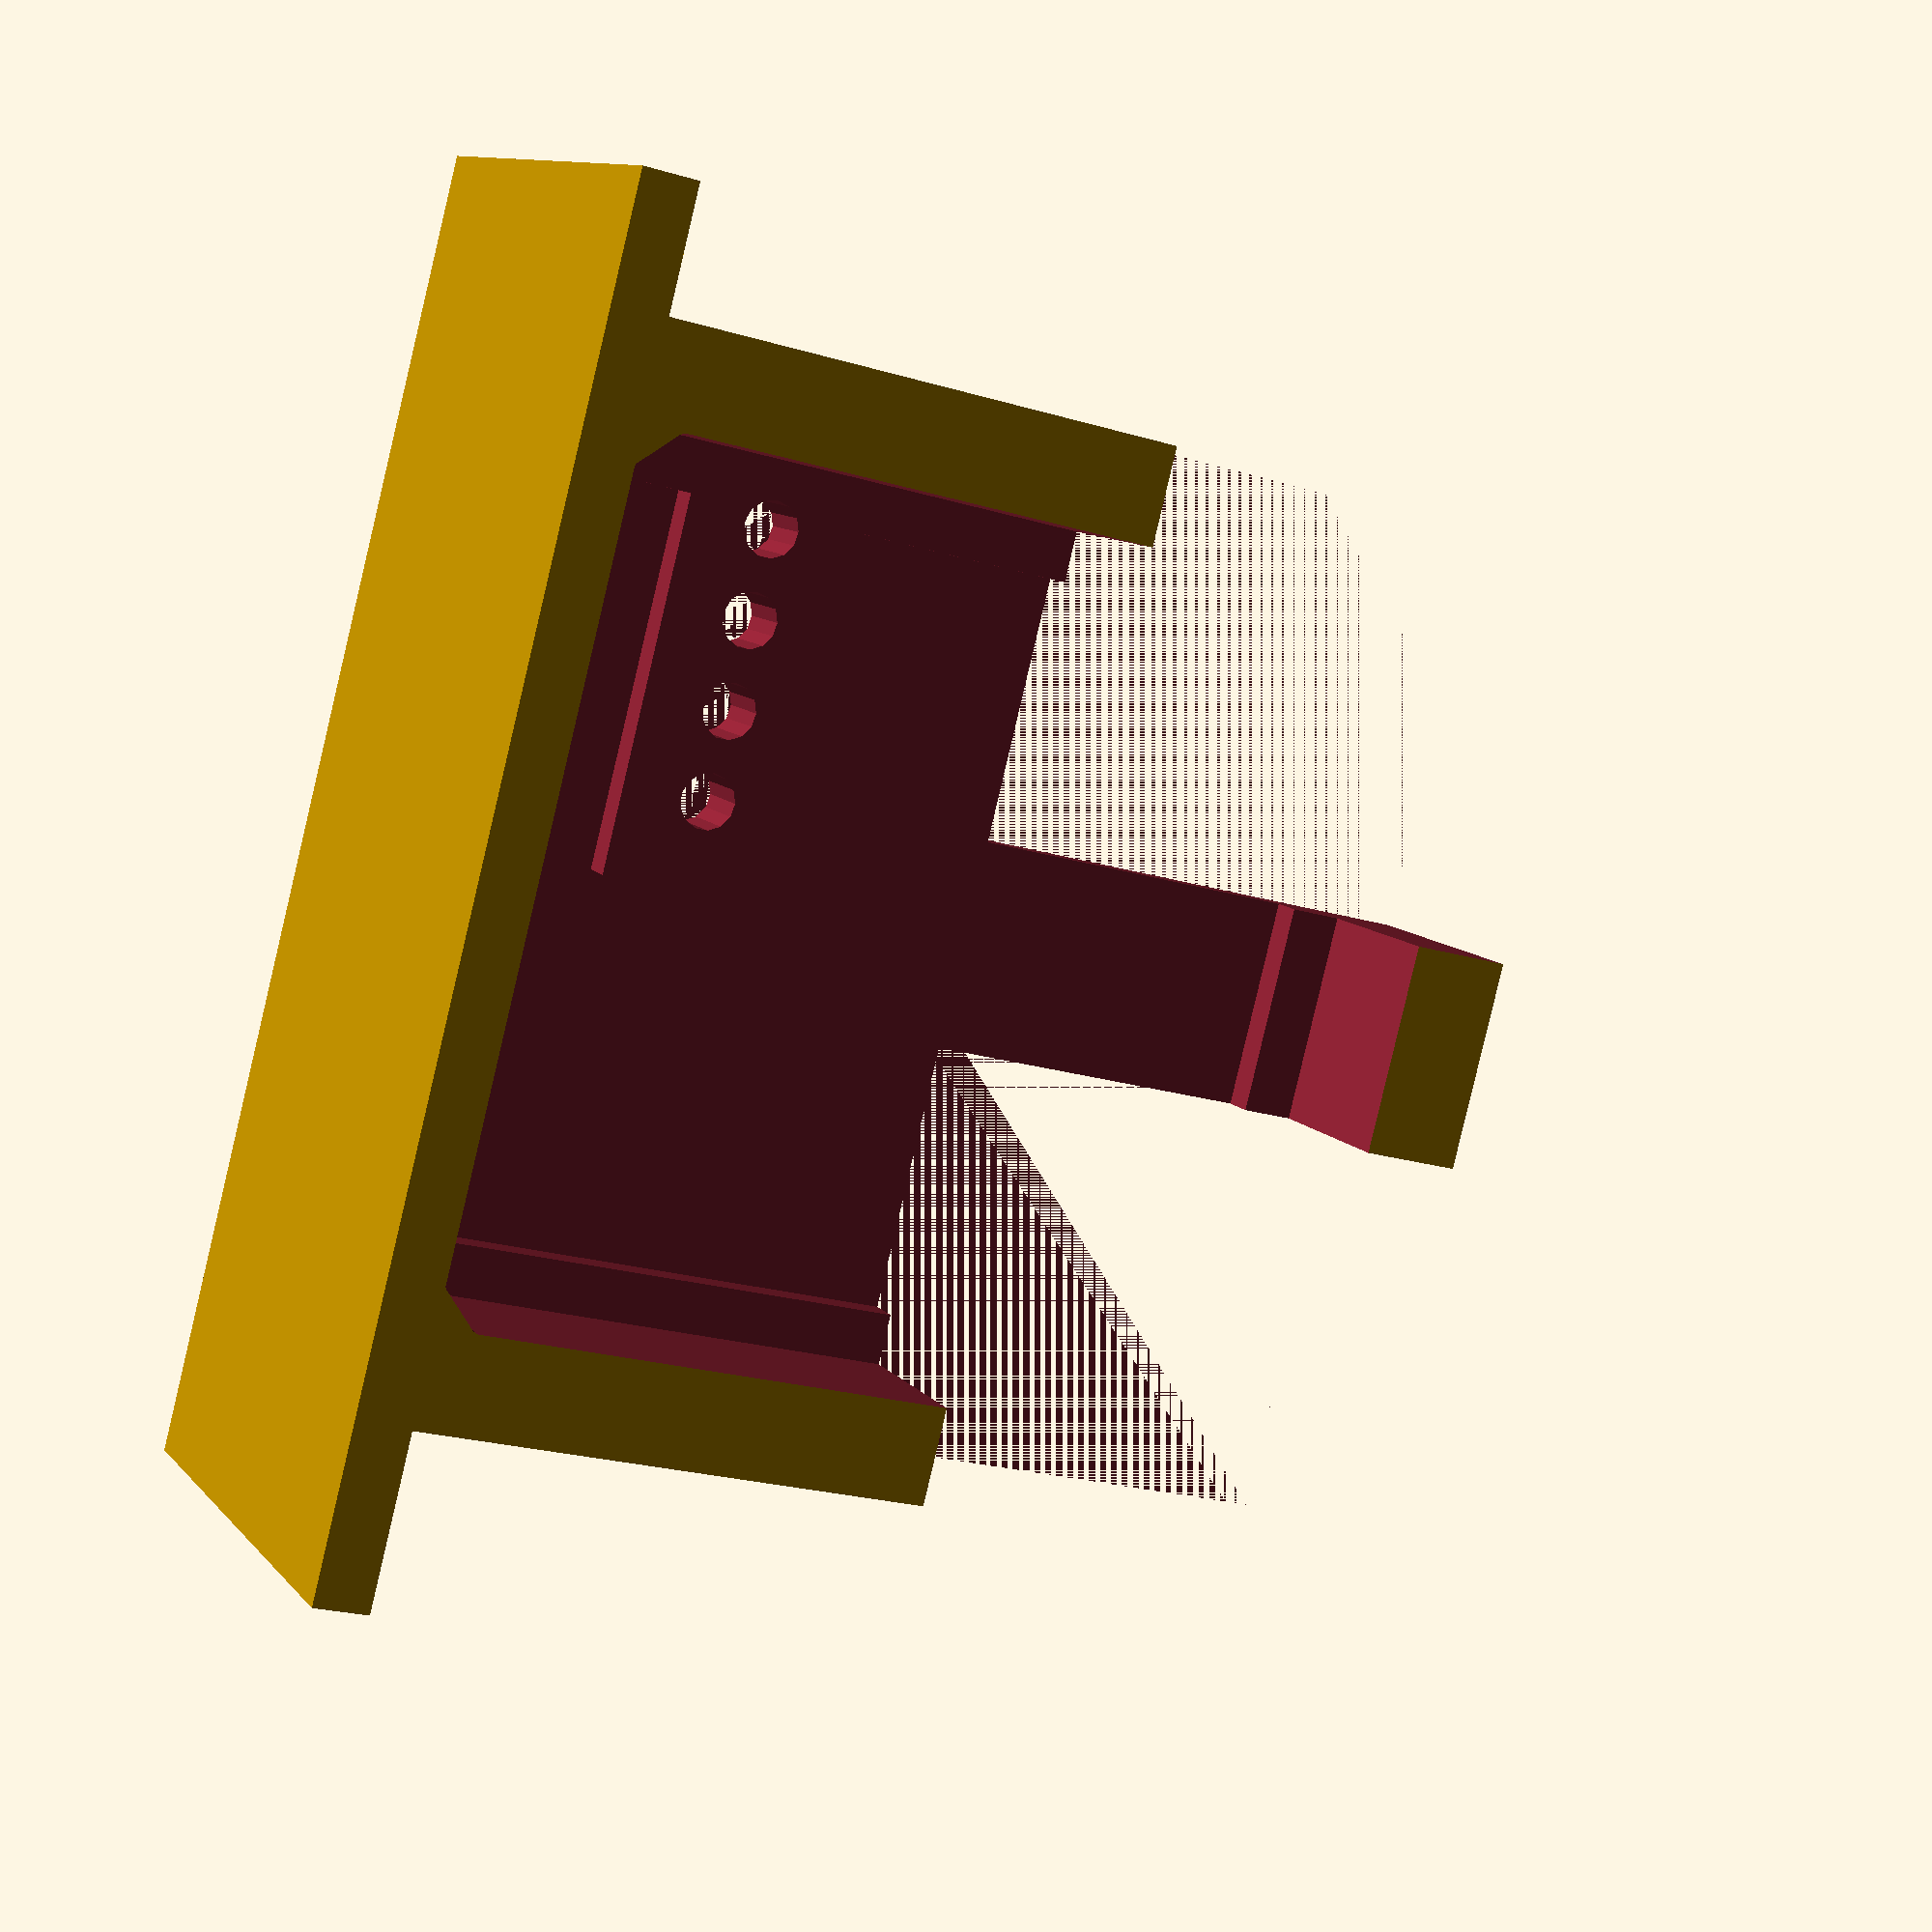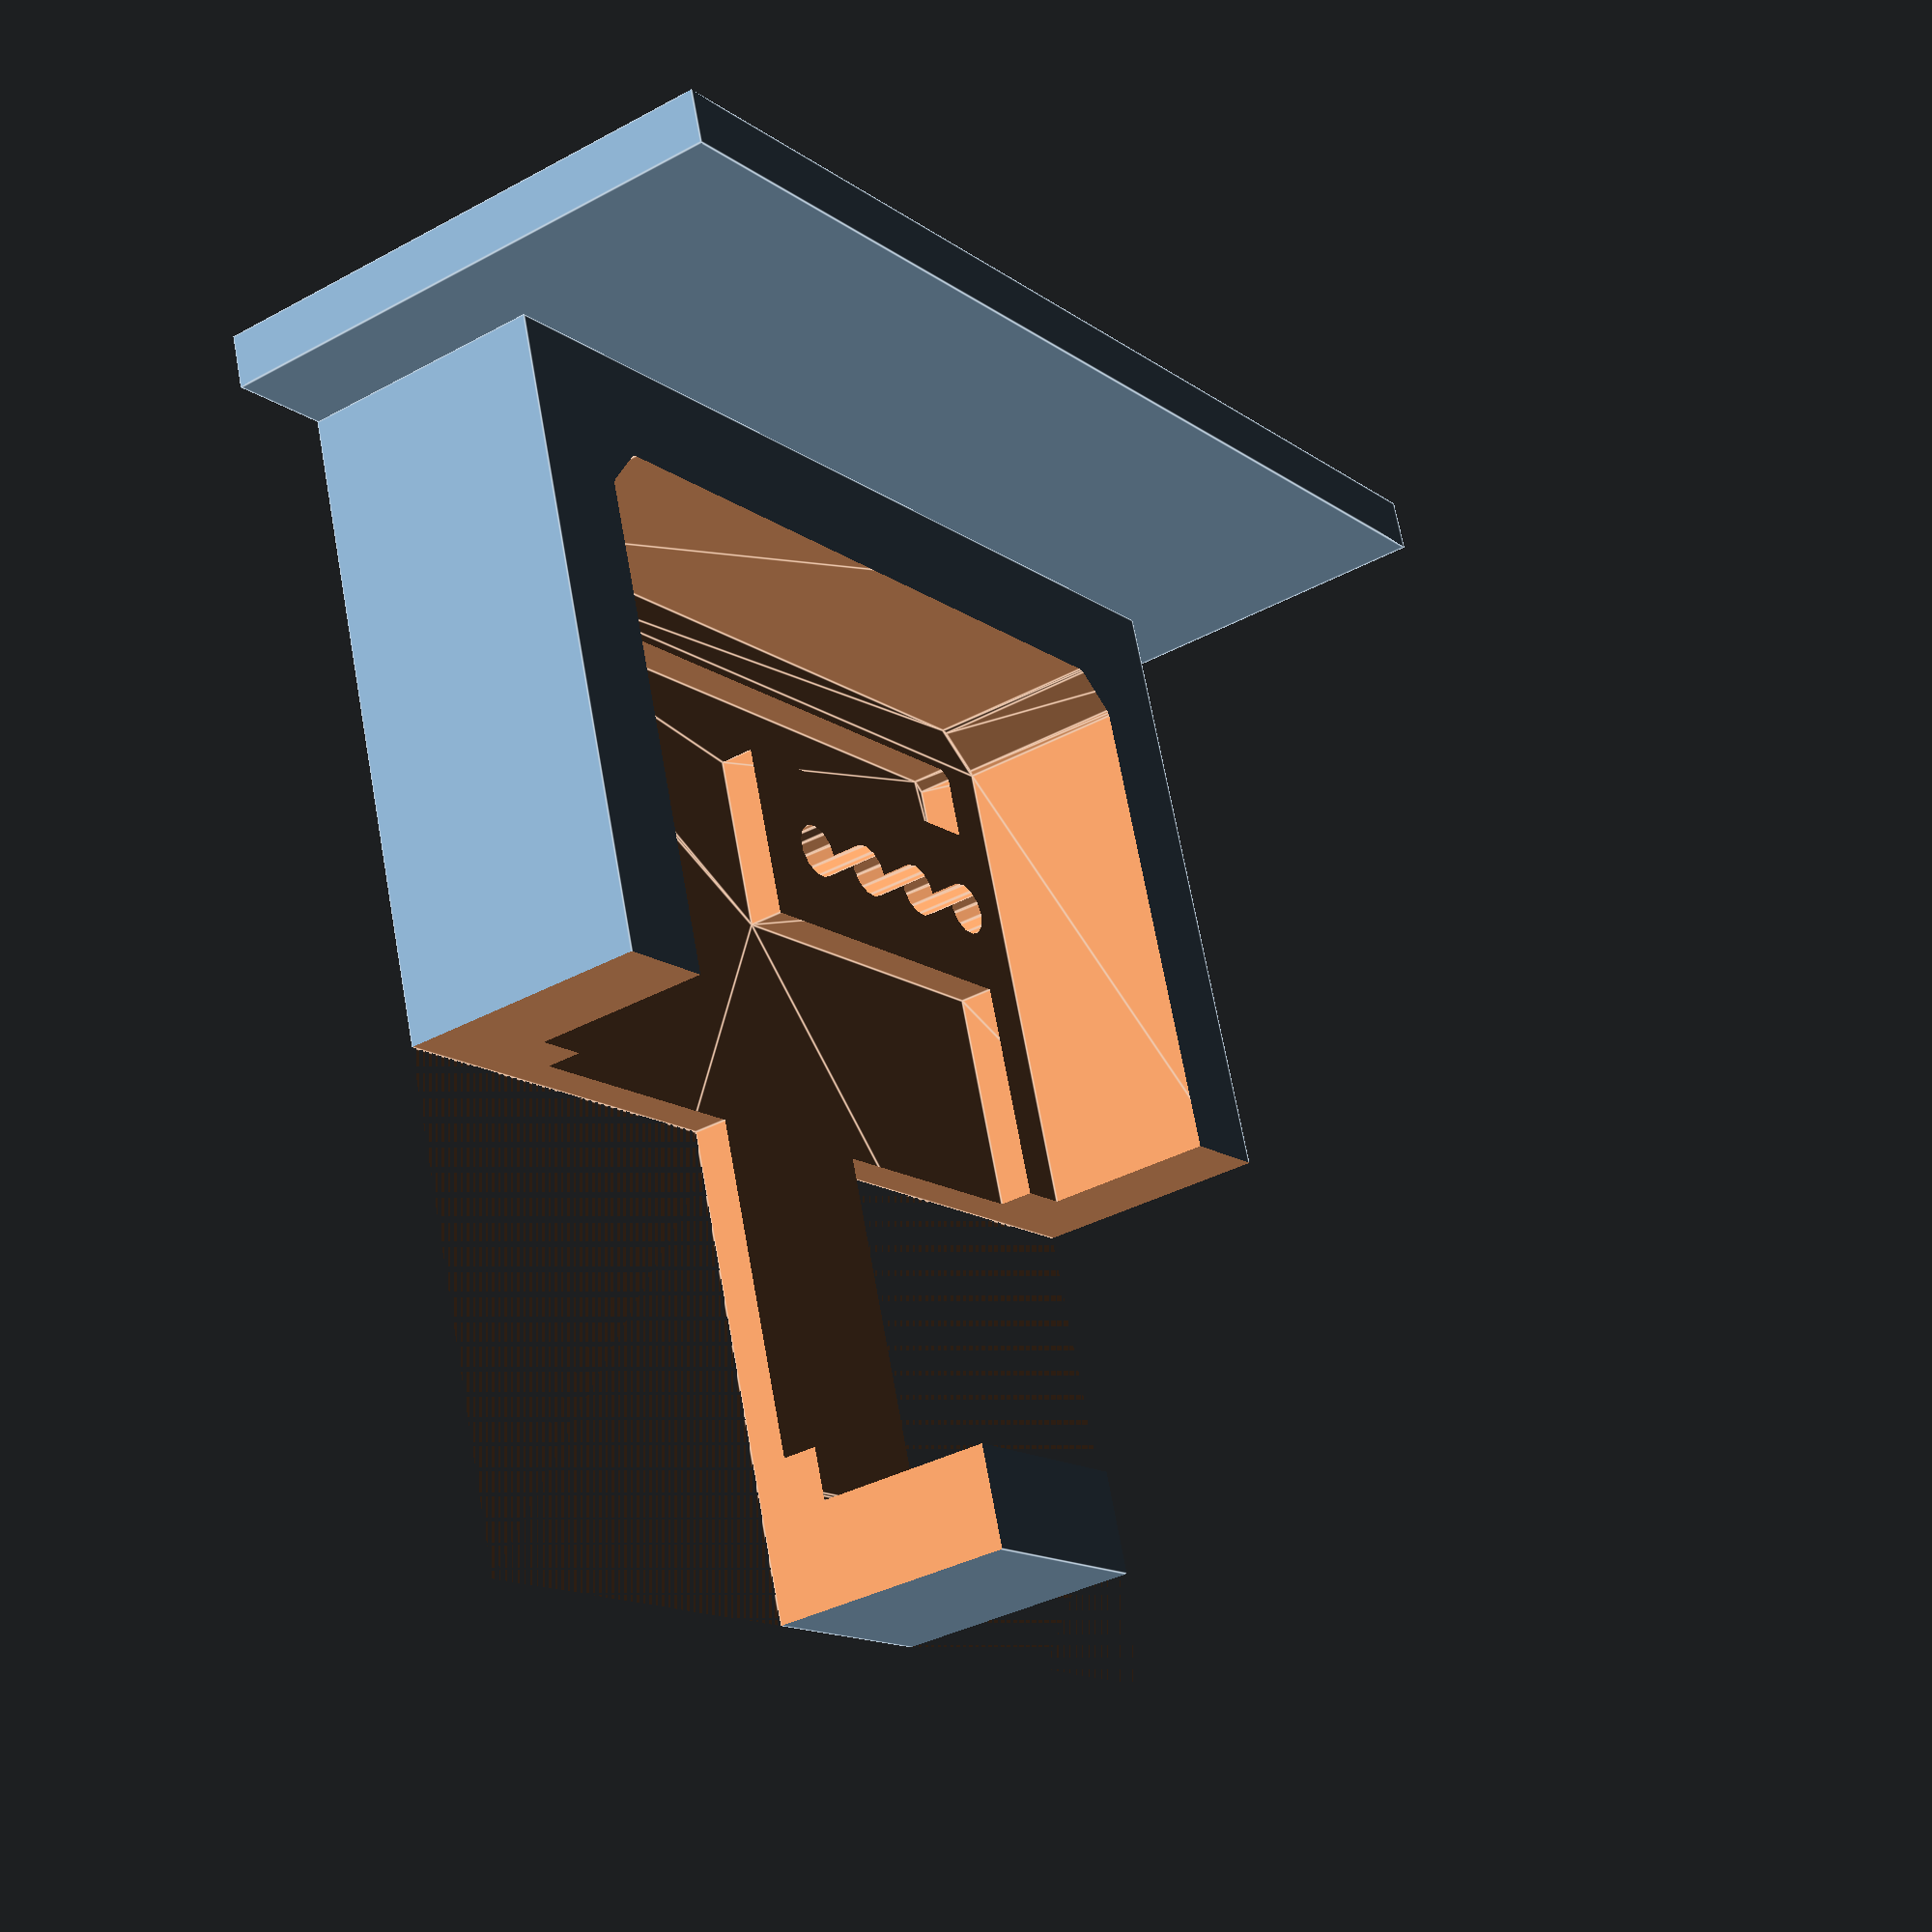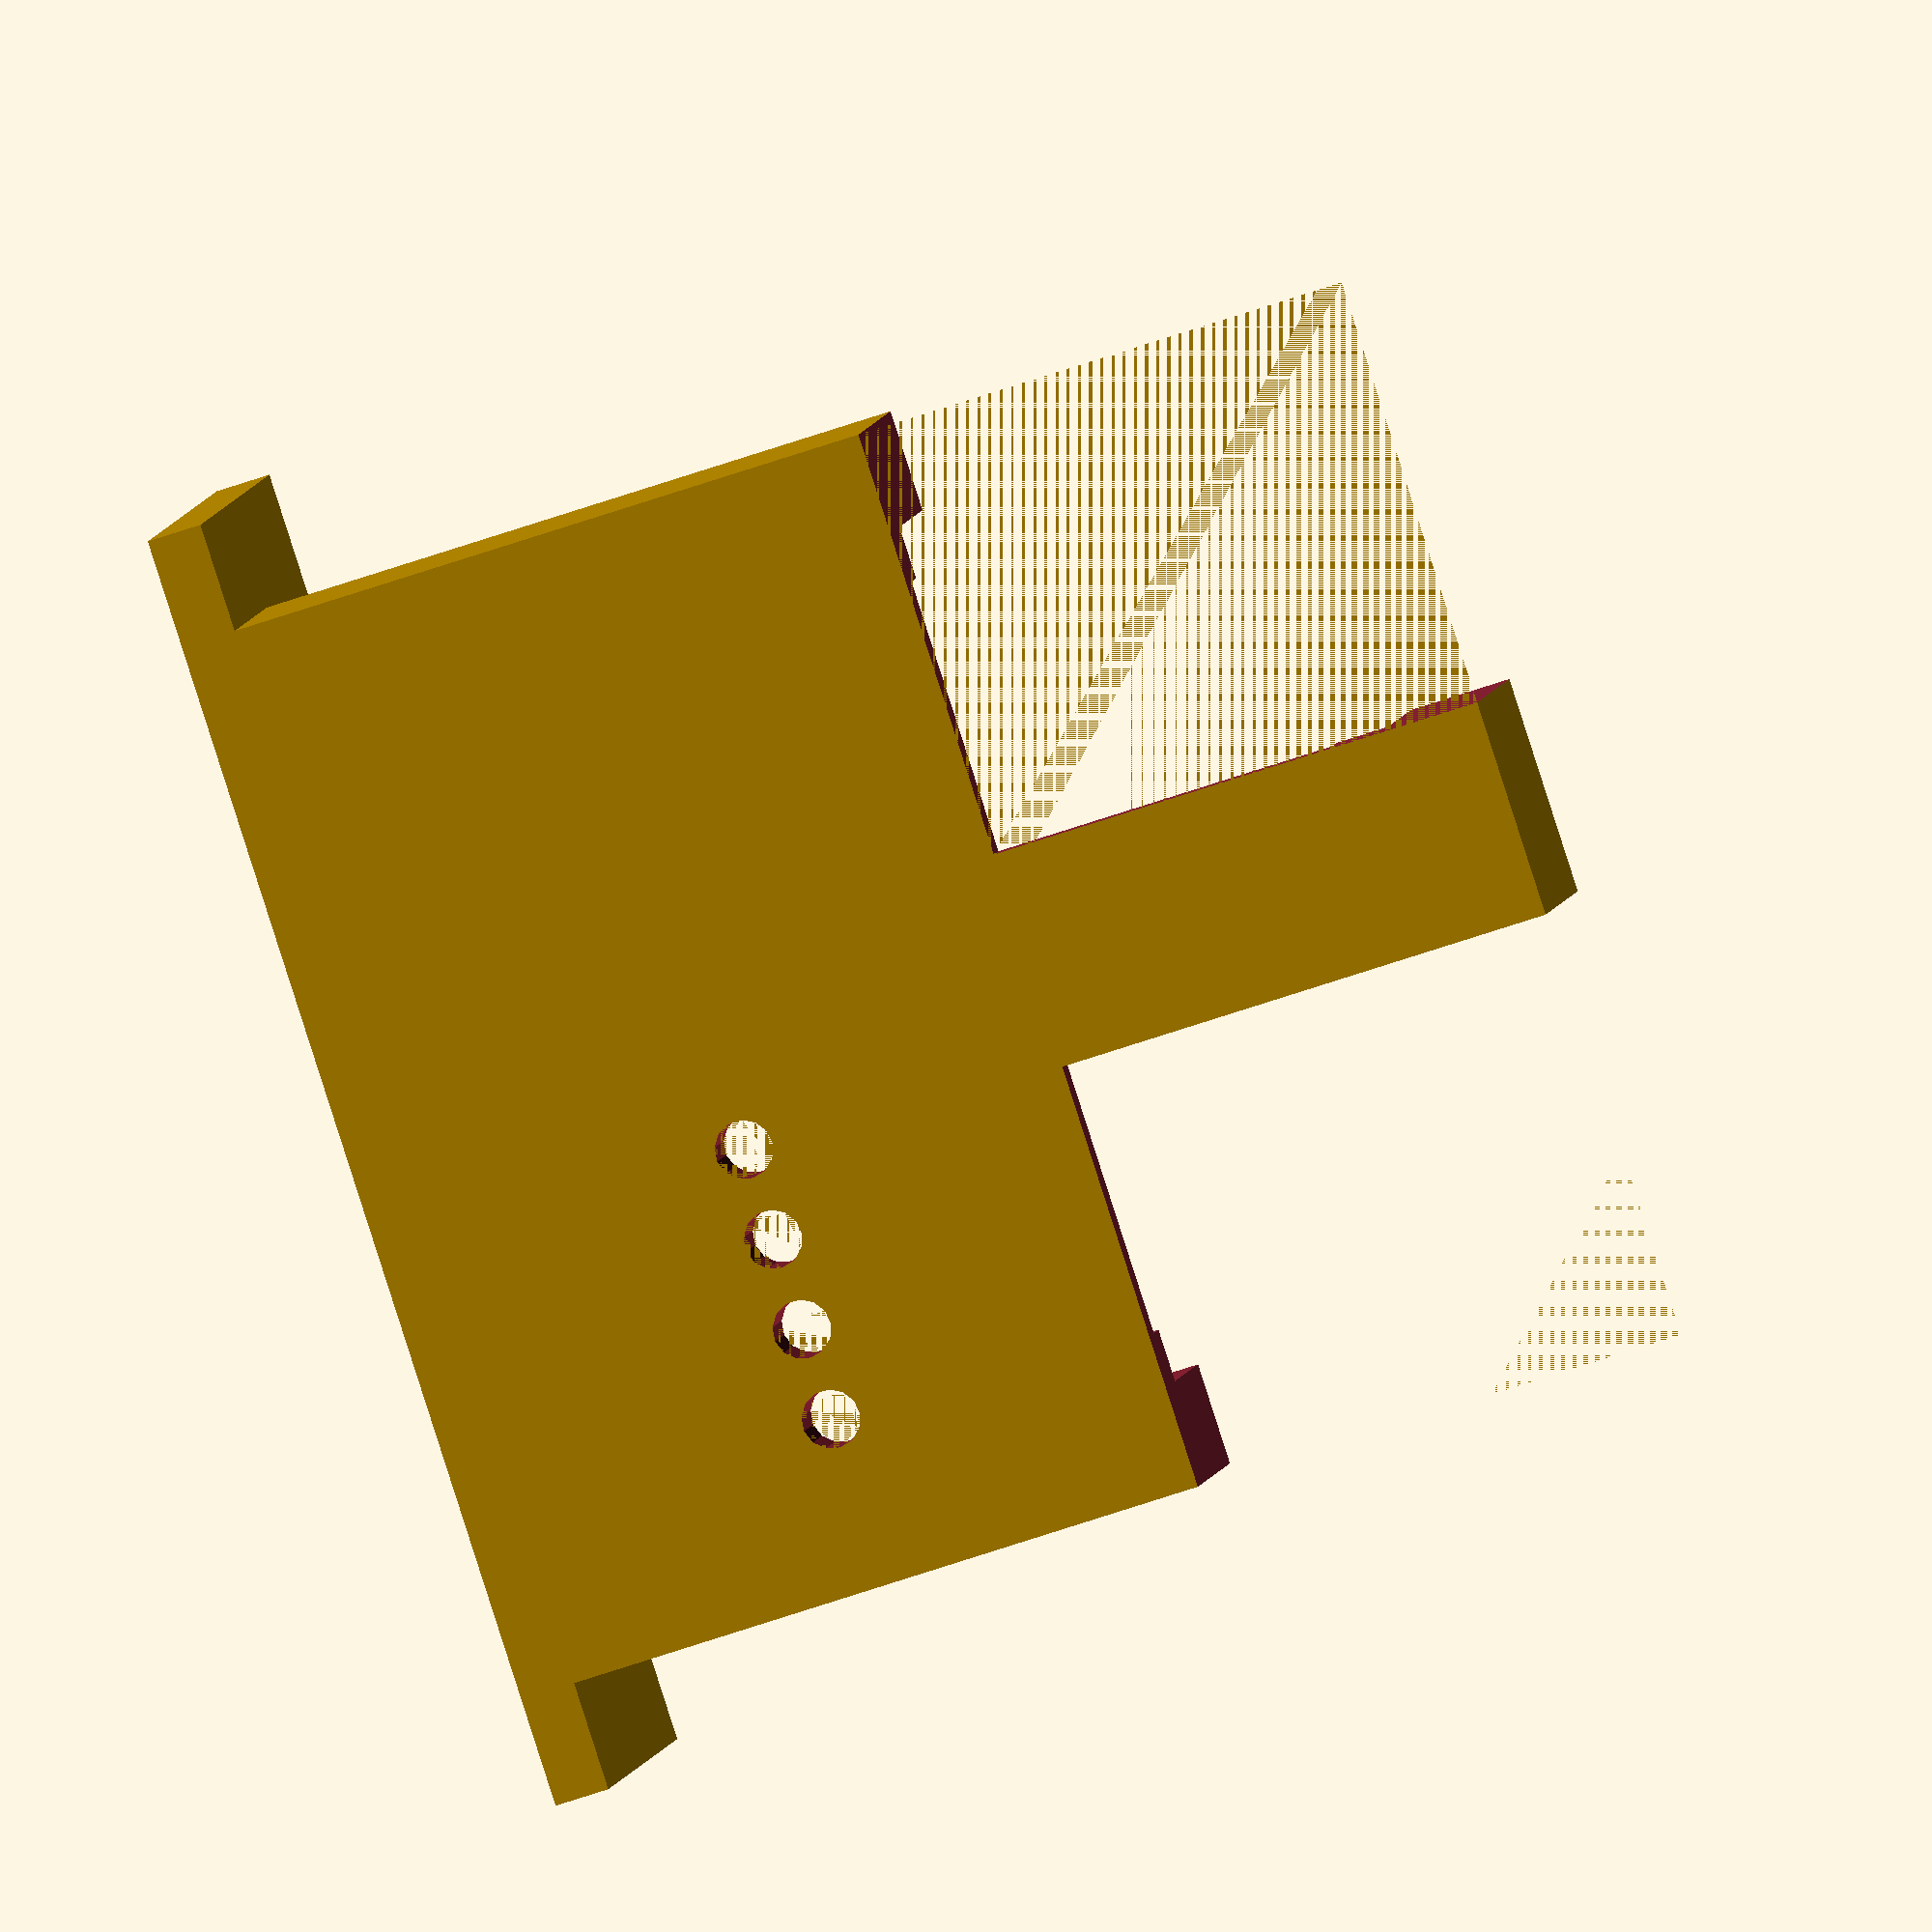
<openscad>
$fs = 0.4; // millimetres

board_width = (139.827 - 116.078);
board_height = (91.948 - 66.421);

pogo_offset_x = (130.506 - 116.078); // Left-hand pin
pogo_offset_y = (72.263  - 66.421); // Offset from top of board.

module bevelledsquare(size=[1,1], radius=0.1) {
    // 8-sided polygon
    polygon(points=[
        // Left
        [0, radius ],
        [0, size[1] - radius ],
        // Top
        [radius, size[1]],
        [size[0] - radius, size[1]],
        // Right
        [size[0], size[1] - radius],
        [size[0], radius],
        // Bot
        [size[0] -radius, 0],
        [radius, 0]
        ]);
}

module pogo_pins() {
    for (n = [0:3]) {
        offset = n * 2.54;
        translate([pogo_offset_x + offset, board_height - pogo_offset_y])
            circle(0.8);
    }
}

module pogo_pins_surround() {
    w = 6 * 2.54;
    h = 5.0;
    translate([pogo_offset_x + (2 * 2.54), board_height - pogo_offset_y])
        square([w,h], center=true);
}

module board_outline() {
    union() {
        bevelledsquare([board_width, board_height], 1.0);
        
        // Un-bevel the bottom
        square([board_width, board_height - 10.0]);
    }
}

module main() {
    difference() {
        translate([-3, -3, 0])
            cube([board_width + 6.0, board_height + 6.0, 7.0]);
        
        // Cut the board out of a cube
        // Give a small offset, to allow the board a little wiggle room
        translate([0,0,2])
            linear_extrude(height=10.0)
                offset(r=0.2) board_outline();
        // Cut out the inner
        translate([0,0,1])
            linear_extrude(height=10.0, convexity=3)
                difference() {
                    offset(r=-1.25) board_outline();
                    pogo_pins_surround();
                }
        
        // Drill through the pogo pins
        linear_extrude(height=20.0)
            pogo_pins();
        // Cut off the corners 
        translate([-10, -10, 0]) 
            cube([10+(board_width/2)-3, 10+(board_height/2)-2, 20]);
        translate([(board_width/2) + 3, -10, 0]) 
            cube([10+(board_width/2)-2, 10+(board_height/2)-2, 20]);
    }
    // A piece up the top to allow it to stand upright on the bench
    translate([-6,board_height + 3.0, 0])
        cube([board_width + 12.0, 1.5, 15.0]);
}

main();

</openscad>
<views>
elev=349.6 azim=284.5 roll=337.1 proj=p view=wireframe
elev=36.1 azim=341.9 roll=305.4 proj=p view=edges
elev=354.8 azim=108.0 roll=187.1 proj=o view=wireframe
</views>
